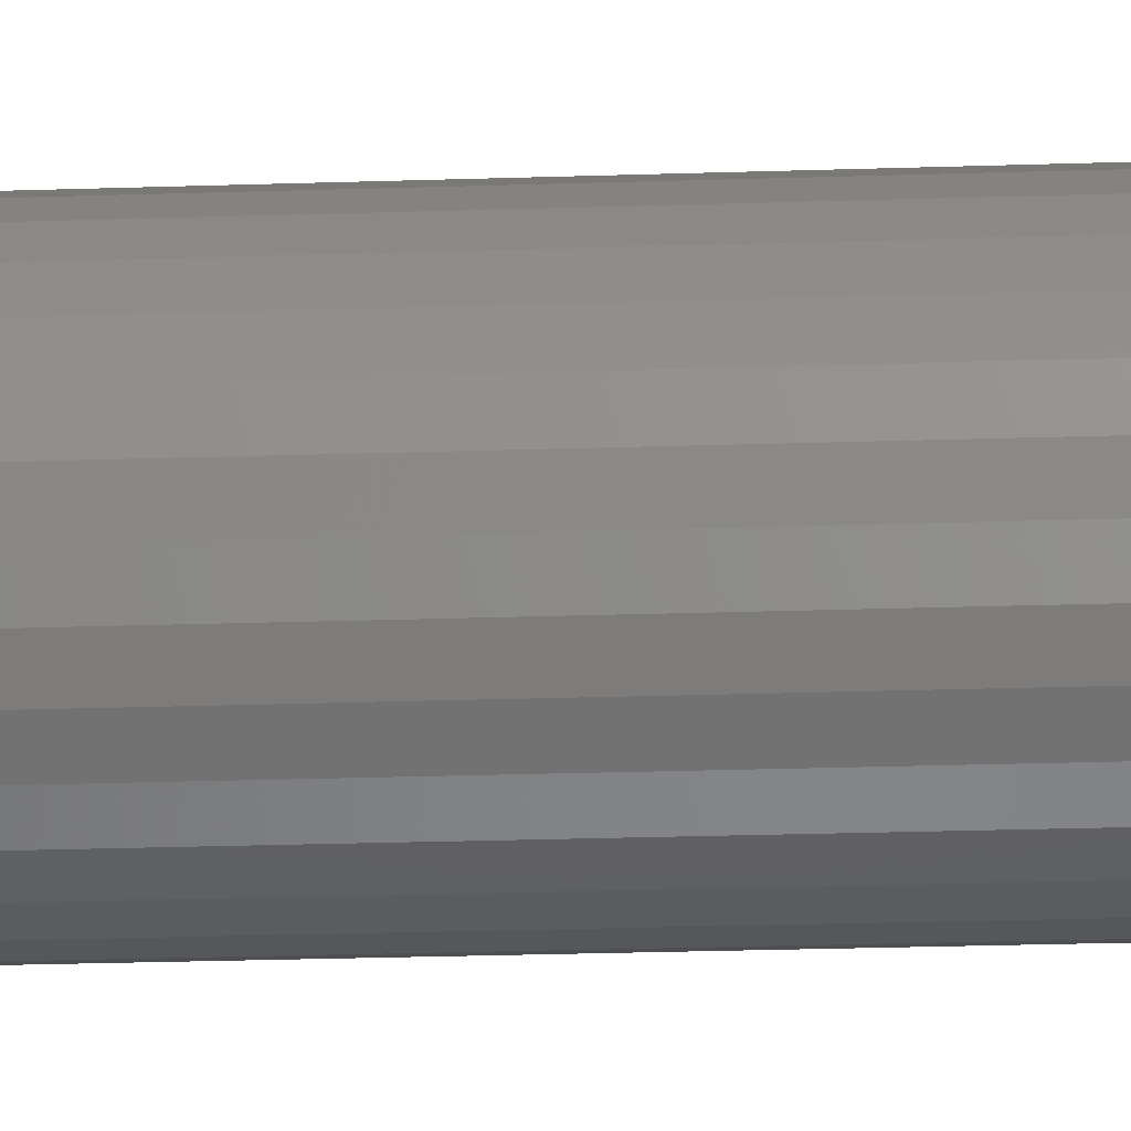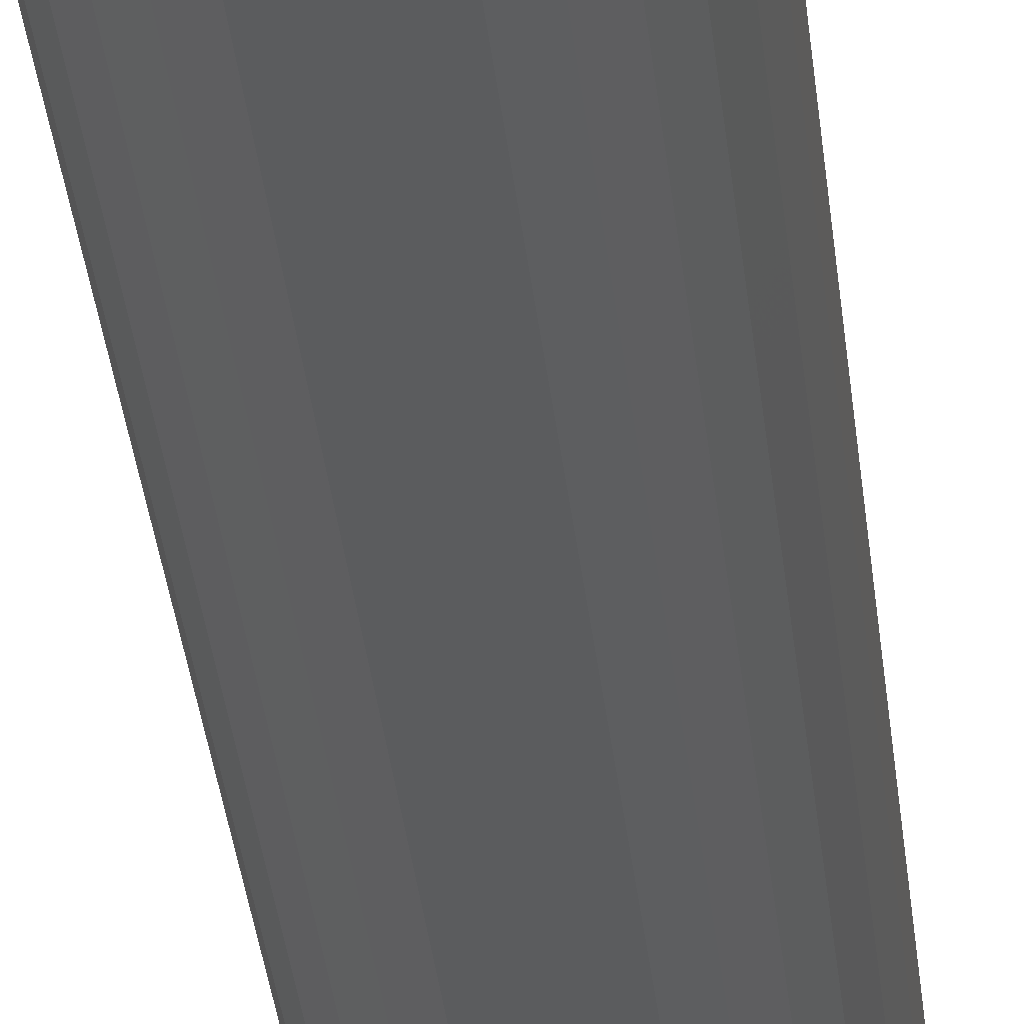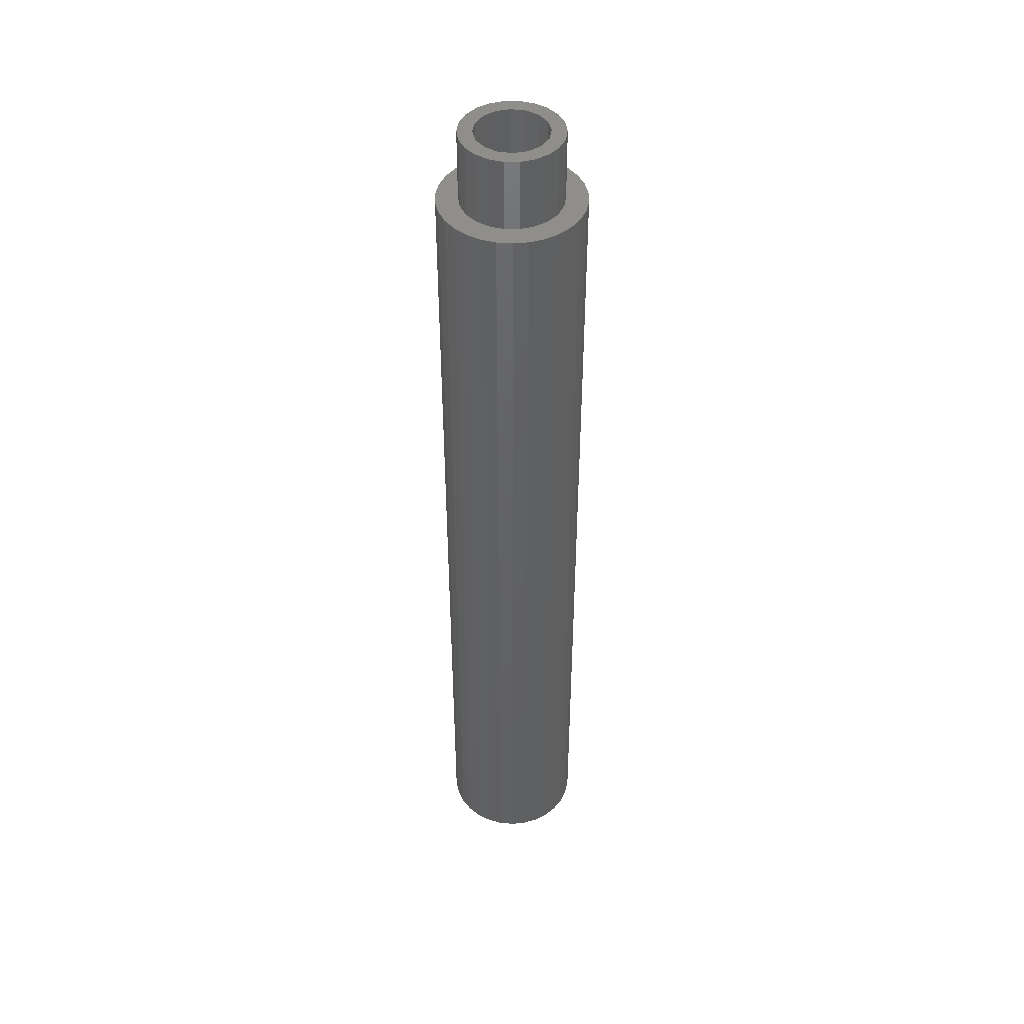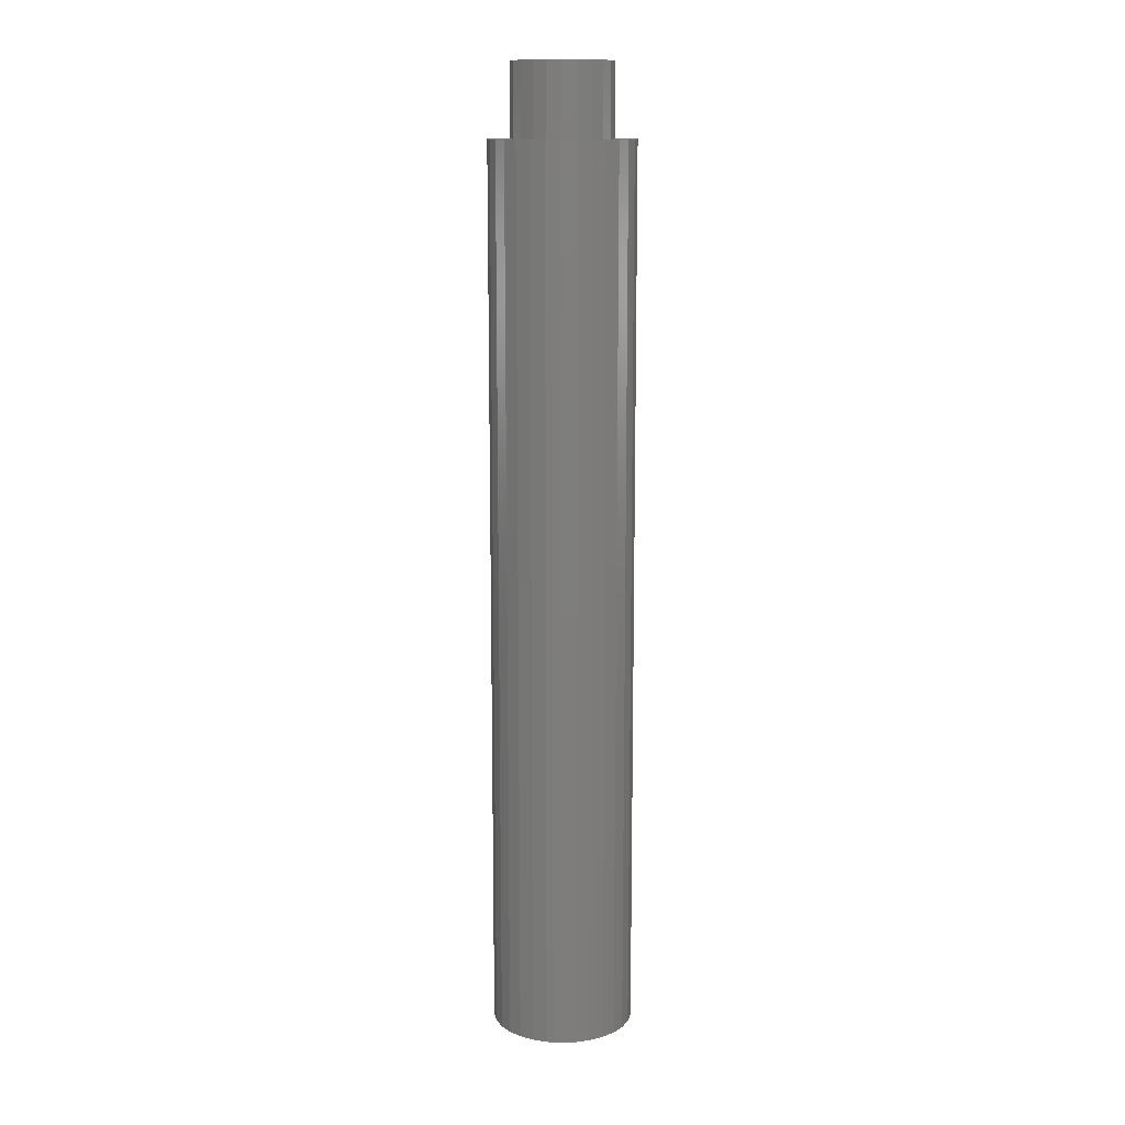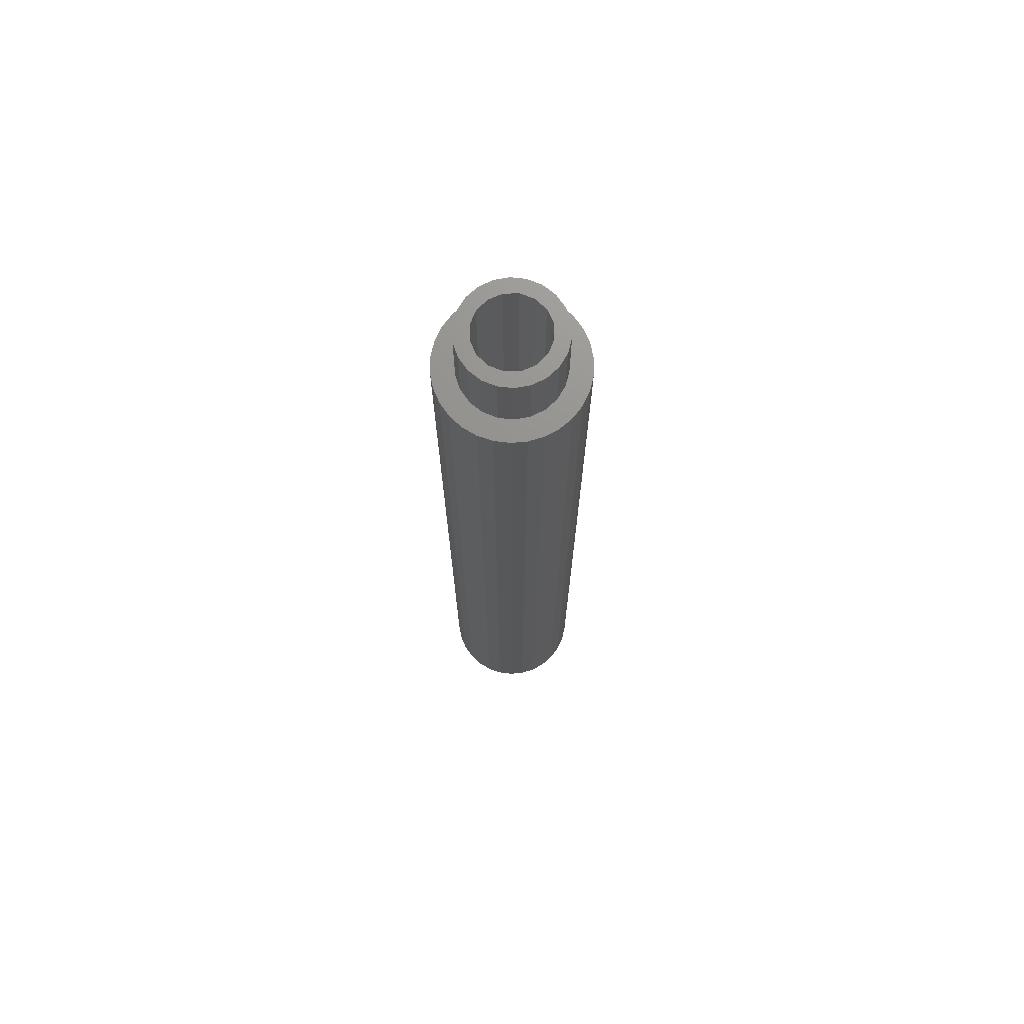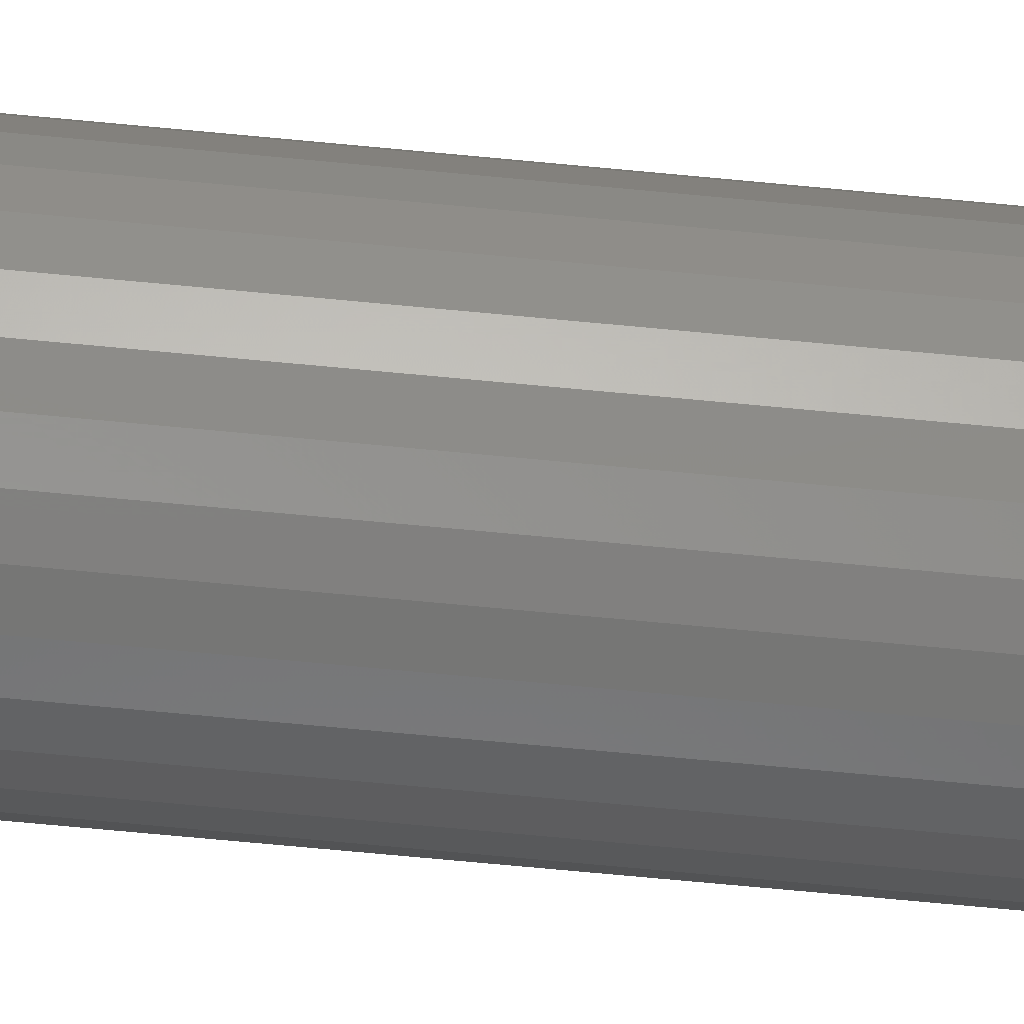
<metadata>
{"format":"stl","ext":"stl","renderer":"f3d","projection":"perspective","resolution":1024,"background":"white","views":[{"elev":-16.8,"azim":-85.5,"up":"+Y"},{"elev":-28.8,"azim":-174.9,"up":"+Y"},{"elev":44.9,"azim":65.5,"up":"+Z"},{"elev":12.7,"azim":-89.1,"up":"+Z"},{"elev":72.0,"azim":55.1,"up":"+Z"},{"elev":-68.5,"azim":-95.5,"up":"+Y"}]}
</metadata>
<code>
# stl→obj: 180 verts, 360 faces
v 9.135 4.067 125
v 8.09 5.878 0
v 8.09 5.878 125
v 9.135 4.067 0
v 6.691 7.431 0
v 6.691 7.431 125
v -3.09 9.511 0
v -5 8.66 125
v -3.09 9.511 125
v -5 8.66 0
v 9.781 -2.079 125
v 10 0 0
v 10 0 125
v 9.781 -2.079 0
v 5 8.66 125
v 5 8.66 0
v 1.045 9.945 0
v -1.045 9.945 125
v 1.045 9.945 125
v -1.045 9.945 0
v 3.09 9.511 125
v 3.09 9.511 0
v -10 0 0
v -9.781 2.079 125
v -9.781 2.079 0
v -10 0 125
v -9.135 4.067 0
v -8.09 5.878 125
v -8.09 5.878 0
v -9.135 4.067 125
v -6.691 7.431 125
v -6.691 7.431 0
v 9.781 2.079 0
v 9.781 2.079 125
v 9.135 -4.067 125
v 9.135 -4.067 0
v -8.09 -5.878 0
v -9.135 -4.067 125
v -9.135 -4.067 0
v -8.09 -5.878 125
v 5 -8.66 0
v 6.691 -7.431 125
v 5 -8.66 125
v 6.691 -7.431 0
v 7 0 125
v 6.716 1.972 125
v 5.889 3.784 125
v 6.716 -1.972 125
v 4.584 5.29 125
v 2.908 6.367 125
v 0.9962 6.929 125
v -0.9962 6.929 125
v -2.908 6.367 125
v -4.584 5.29 125
v -5.889 3.784 125
v -6.716 1.972 125
v 5.889 -3.784 125
v 8.09 -5.878 125
v 4.584 -5.29 125
v 2.908 -6.367 125
v 3.09 -9.511 125
v 0.9962 -6.929 125
v 1.045 -9.945 125
v -0.9962 -6.929 125
v -1.045 -9.945 125
v -3.09 -9.511 125
v -2.908 -6.367 125
v -5 -8.66 125
v -4.584 -5.29 125
v -5.889 -3.784 125
v -6.691 -7.431 125
v -6.716 -1.972 125
v -9.781 -2.079 125
v -7 0 125
v 8.09 -5.878 0
v -1.045 -9.945 0
v 1.045 -9.945 0
v 7 0 0
v 6.716 -1.972 0
v 5.889 -3.784 0
v 6.716 1.972 0
v 4.584 -5.29 0
v 2.908 -6.367 0
v 3.09 -9.511 0
v 0.9962 -6.929 0
v -0.9962 -6.929 0
v -3.09 -9.511 0
v -2.908 -6.367 0
v -5 -8.66 0
v -4.584 -5.29 0
v -6.691 -7.431 0
v -5.889 -3.784 0
v -6.716 -1.972 0
v 5.889 3.784 0
v 4.584 5.29 0
v 2.908 6.367 0
v 0.9962 6.929 0
v -0.9962 6.929 0
v -2.908 6.367 0
v -4.584 5.29 0
v -5.889 3.784 0
v -6.716 1.972 0
v -7 0 0
v -9.781 -2.079 0
v 6.716 1.972 10
v 7 0 10
v -7 0 10
v -6.716 1.972 10
v 0.9962 6.929 10
v -0.9962 6.929 10
v -0.9962 -6.929 10
v 0.9962 -6.929 10
v 4.584 5.29 10
v 5.889 3.784 10
v -2.908 6.367 10
v -4.584 5.29 10
v 5 0 10
v 6.716 -1.972 10
v 4.619 -1.913 10
v 5.889 -3.784 10
v 4.619 1.913 10
v 3.536 -3.536 10
v 4.584 -5.29 10
v 1.913 -4.619 10
v 2.908 -6.367 10
v 0 -5 10
v -1.913 -4.619 10
v -2.908 -6.367 10
v -4.584 -5.29 10
v -3.536 -3.536 10
v -5.889 -3.784 10
v -4.619 -1.913 10
v -6.716 -1.972 10
v 3.536 3.536 10
v 1.913 4.619 10
v 2.908 6.367 10
v 0 5 10
v -1.913 4.619 10
v -3.536 3.536 10
v -5.889 3.784 10
v -4.619 1.913 10
v -5 0 10
v 7 0 135
v 6.716 1.972 135
v -6.716 1.972 135
v -7 0 135
v -0.9962 6.929 135
v 0.9962 6.929 135
v 0.9962 -6.929 135
v -0.9962 -6.929 135
v 5.889 3.784 135
v 4.584 5.29 135
v -4.584 5.29 135
v -2.908 6.367 135
v 5 0 135
v 4.619 1.913 135
v 6.716 -1.972 135
v 4.619 -1.913 135
v 3.536 3.536 135
v 1.913 4.619 135
v 2.908 6.367 135
v 0 5 135
v -1.913 4.619 135
v -3.536 3.536 135
v -5.889 3.784 135
v -4.619 1.913 135
v 5.889 -3.784 135
v 3.536 -3.536 135
v 4.584 -5.29 135
v 1.913 -4.619 135
v 2.908 -6.367 135
v 0 -5 135
v -1.913 -4.619 135
v -2.908 -6.367 135
v -4.584 -5.29 135
v -3.536 -3.536 135
v -5.889 -3.784 135
v -4.619 -1.913 135
v -6.716 -1.972 135
v -5 0 135
f 1 2 3
f 2 1 4
f 3 5 6
f 5 3 2
f 7 8 9
f 8 7 10
f 11 12 13
f 12 11 14
f 5 15 6
f 15 5 16
f 17 18 19
f 18 17 20
f 16 21 15
f 21 16 22
f 23 24 25
f 24 23 26
f 27 28 29
f 28 27 30
f 10 31 8
f 31 10 32
f 20 9 18
f 9 20 7
f 29 31 32
f 31 29 28
f 13 33 34
f 33 13 12
f 35 14 11
f 14 35 36
f 37 38 39
f 38 37 40
f 41 42 43
f 42 41 44
f 34 4 1
f 4 34 33
f 22 19 21
f 19 22 17
f 45 13 34
f 46 34 1
f 13 45 11
f 47 1 3
f 48 11 45
f 11 48 35
f 34 46 45
f 49 3 6
f 1 47 46
f 49 6 15
f 3 49 47
f 50 15 21
f 15 50 49
f 51 21 19
f 21 51 50
f 19 52 51
f 18 52 19
f 9 52 18
f 52 9 53
f 8 53 9
f 53 8 54
f 31 54 8
f 28 54 31
f 54 28 55
f 30 55 28
f 55 30 56
f 57 35 48
f 35 57 58
f 59 58 57
f 58 59 42
f 42 59 43
f 60 43 59
f 43 60 61
f 62 61 60
f 61 62 63
f 64 63 62
f 64 65 63
f 66 64 67
f 64 66 65
f 68 67 69
f 67 68 66
f 40 69 70
f 69 71 68
f 38 70 72
f 73 72 74
f 24 56 30
f 69 40 71
f 56 24 74
f 70 38 40
f 26 74 24
f 72 73 38
f 74 26 73
f 25 30 27
f 30 25 24
f 58 36 35
f 36 58 75
f 76 63 65
f 63 76 77
f 78 12 14
f 79 14 36
f 12 78 33
f 80 36 75
f 81 33 78
f 33 81 4
f 14 79 78
f 82 75 44
f 36 80 79
f 82 44 41
f 75 82 80
f 83 41 84
f 41 83 82
f 85 84 77
f 84 85 83
f 77 86 85
f 76 86 77
f 87 86 76
f 86 87 88
f 89 88 87
f 88 89 90
f 91 90 89
f 37 90 91
f 90 37 92
f 39 92 37
f 92 39 93
f 94 4 81
f 4 94 2
f 95 2 94
f 2 95 5
f 5 95 16
f 96 16 95
f 16 96 22
f 97 22 96
f 22 97 17
f 98 17 97
f 98 20 17
f 7 98 99
f 98 7 20
f 10 99 100
f 99 10 7
f 29 100 101
f 100 32 10
f 27 101 102
f 25 102 103
f 104 93 39
f 100 29 32
f 93 104 103
f 101 27 29
f 23 103 104
f 102 25 27
f 103 23 25
f 77 61 63
f 61 77 84
f 84 43 61
f 43 84 41
f 87 65 66
f 65 87 76
f 39 73 104
f 73 39 38
f 104 26 23
f 26 104 73
f 91 40 37
f 40 91 71
f 42 75 58
f 75 42 44
f 89 66 68
f 66 89 87
f 91 68 71
f 68 91 89
f 78 105 81
f 105 78 106
f 107 102 108
f 102 107 103
f 98 109 110
f 109 98 97
f 85 111 112
f 111 85 86
f 94 113 95
f 113 94 114
f 81 114 94
f 114 81 105
f 100 115 116
f 115 100 99
f 117 106 118
f 119 118 120
f 106 117 105
f 121 105 117
f 118 119 117
f 122 120 123
f 120 122 119
f 124 123 125
f 123 124 122
f 112 124 125
f 112 126 124
f 111 126 112
f 111 127 126
f 128 127 111
f 129 127 128
f 127 129 130
f 131 130 129
f 130 131 132
f 133 132 131
f 105 121 114
f 134 114 121
f 114 134 113
f 135 113 134
f 113 135 136
f 135 109 136
f 137 109 135
f 137 110 109
f 138 110 137
f 138 115 110
f 116 138 139
f 138 116 115
f 140 139 141
f 108 141 142
f 132 133 142
f 139 140 116
f 107 142 133
f 141 108 140
f 142 107 108
f 99 110 115
f 110 99 98
f 97 136 109
f 136 97 96
f 96 113 136
f 113 96 95
f 140 100 116
f 100 140 101
f 108 101 140
f 101 108 102
f 133 103 107
f 103 133 93
f 82 120 80
f 120 82 123
f 80 118 79
f 118 80 120
f 88 129 128
f 129 88 90
f 131 93 133
f 93 131 92
f 129 92 131
f 92 129 90
f 83 112 125
f 112 83 85
f 79 106 78
f 106 79 118
f 86 128 111
f 128 86 88
f 82 125 123
f 125 82 83
f 143 46 144
f 46 143 45
f 74 145 56
f 145 74 146
f 51 147 148
f 147 51 52
f 64 149 150
f 149 64 62
f 151 49 152
f 49 151 47
f 144 47 151
f 47 144 46
f 53 153 154
f 153 53 54
f 155 143 144
f 156 144 151
f 143 155 157
f 158 157 155
f 144 156 155
f 159 151 152
f 151 159 156
f 160 152 161
f 152 160 159
f 148 160 161
f 148 162 160
f 147 162 148
f 147 163 162
f 154 163 147
f 153 163 154
f 163 153 164
f 165 164 153
f 164 165 166
f 145 166 165
f 157 158 167
f 168 167 158
f 167 168 169
f 170 169 168
f 169 170 171
f 170 149 171
f 172 149 170
f 172 150 149
f 173 150 172
f 173 174 150
f 175 173 176
f 173 175 174
f 177 176 178
f 179 178 180
f 166 145 180
f 176 177 175
f 146 180 145
f 178 179 177
f 180 146 179
f 52 154 147
f 154 52 53
f 50 148 161
f 148 50 51
f 49 161 152
f 161 49 50
f 55 153 54
f 153 55 165
f 56 165 55
f 165 56 145
f 72 146 74
f 146 72 179
f 169 57 167
f 57 169 59
f 167 48 157
f 48 167 57
f 69 174 175
f 174 69 67
f 70 179 72
f 179 70 177
f 69 177 70
f 177 69 175
f 62 171 149
f 171 62 60
f 157 45 143
f 45 157 48
f 67 150 174
f 150 67 64
f 60 169 171
f 169 60 59
f 117 156 121
f 156 117 155
f 180 141 166
f 141 180 142
f 137 160 162
f 160 137 135
f 121 159 134
f 159 121 156
f 124 172 170
f 172 124 126
f 135 159 160
f 159 135 134
f 139 163 164
f 163 139 138
f 166 139 164
f 139 166 141
f 138 162 163
f 162 138 137
f 127 176 173
f 176 127 130
f 178 142 180
f 142 178 132
f 122 170 168
f 170 122 124
f 122 158 119
f 158 122 168
f 126 173 172
f 173 126 127
f 176 132 178
f 132 176 130
f 119 155 117
f 155 119 158

</code>
